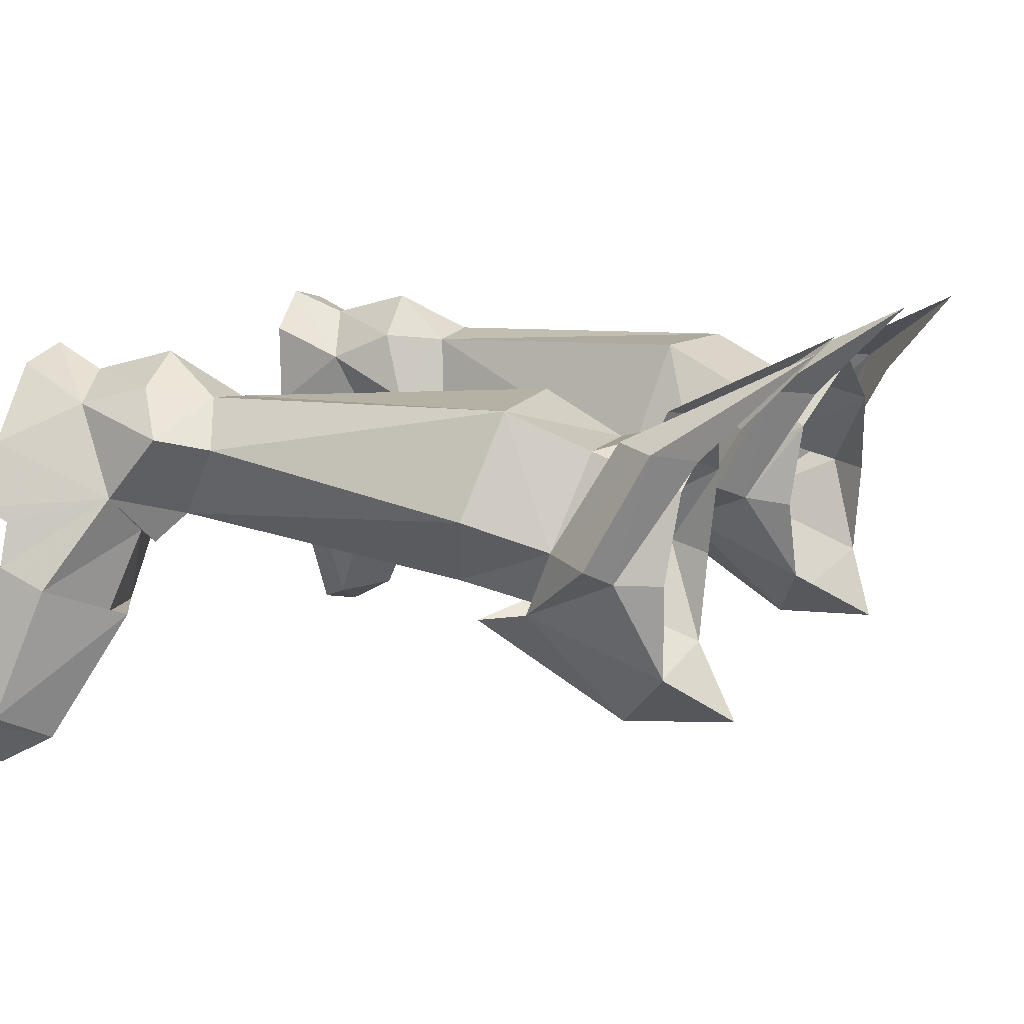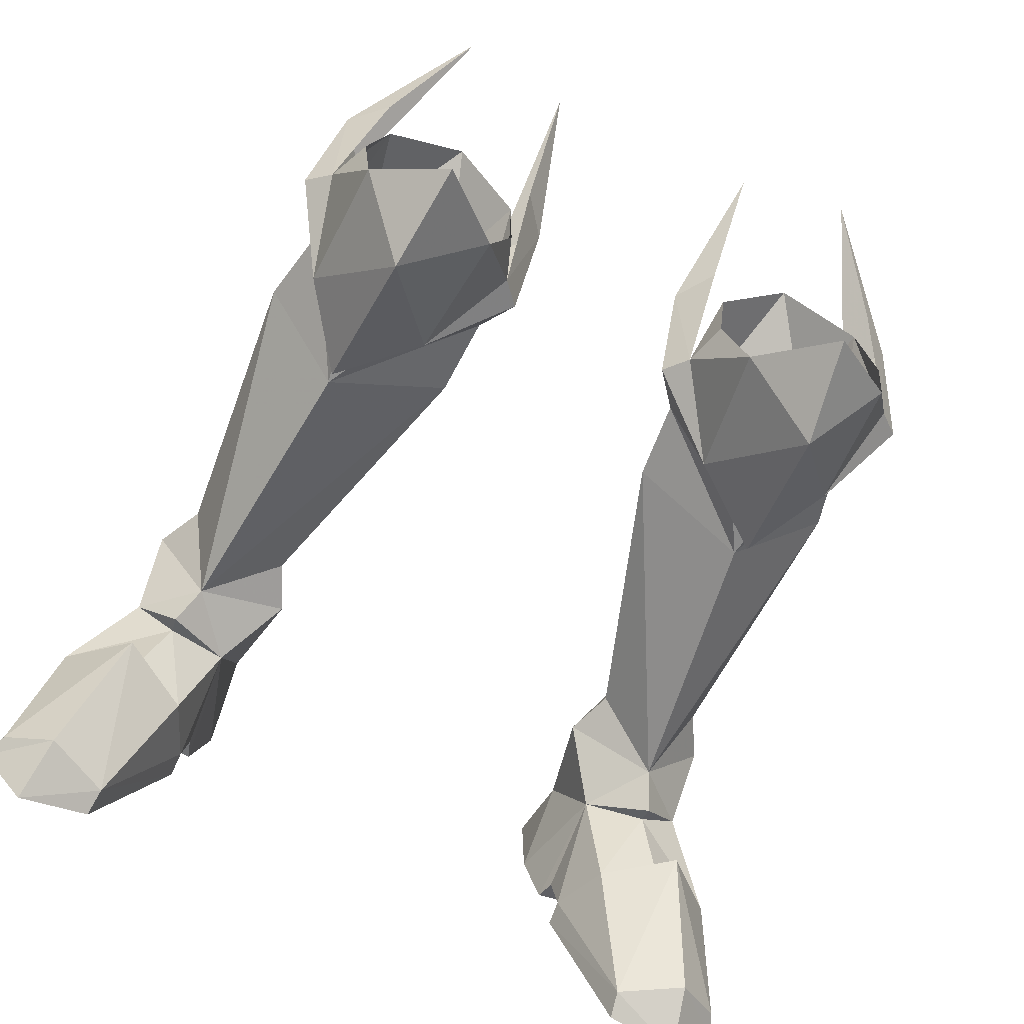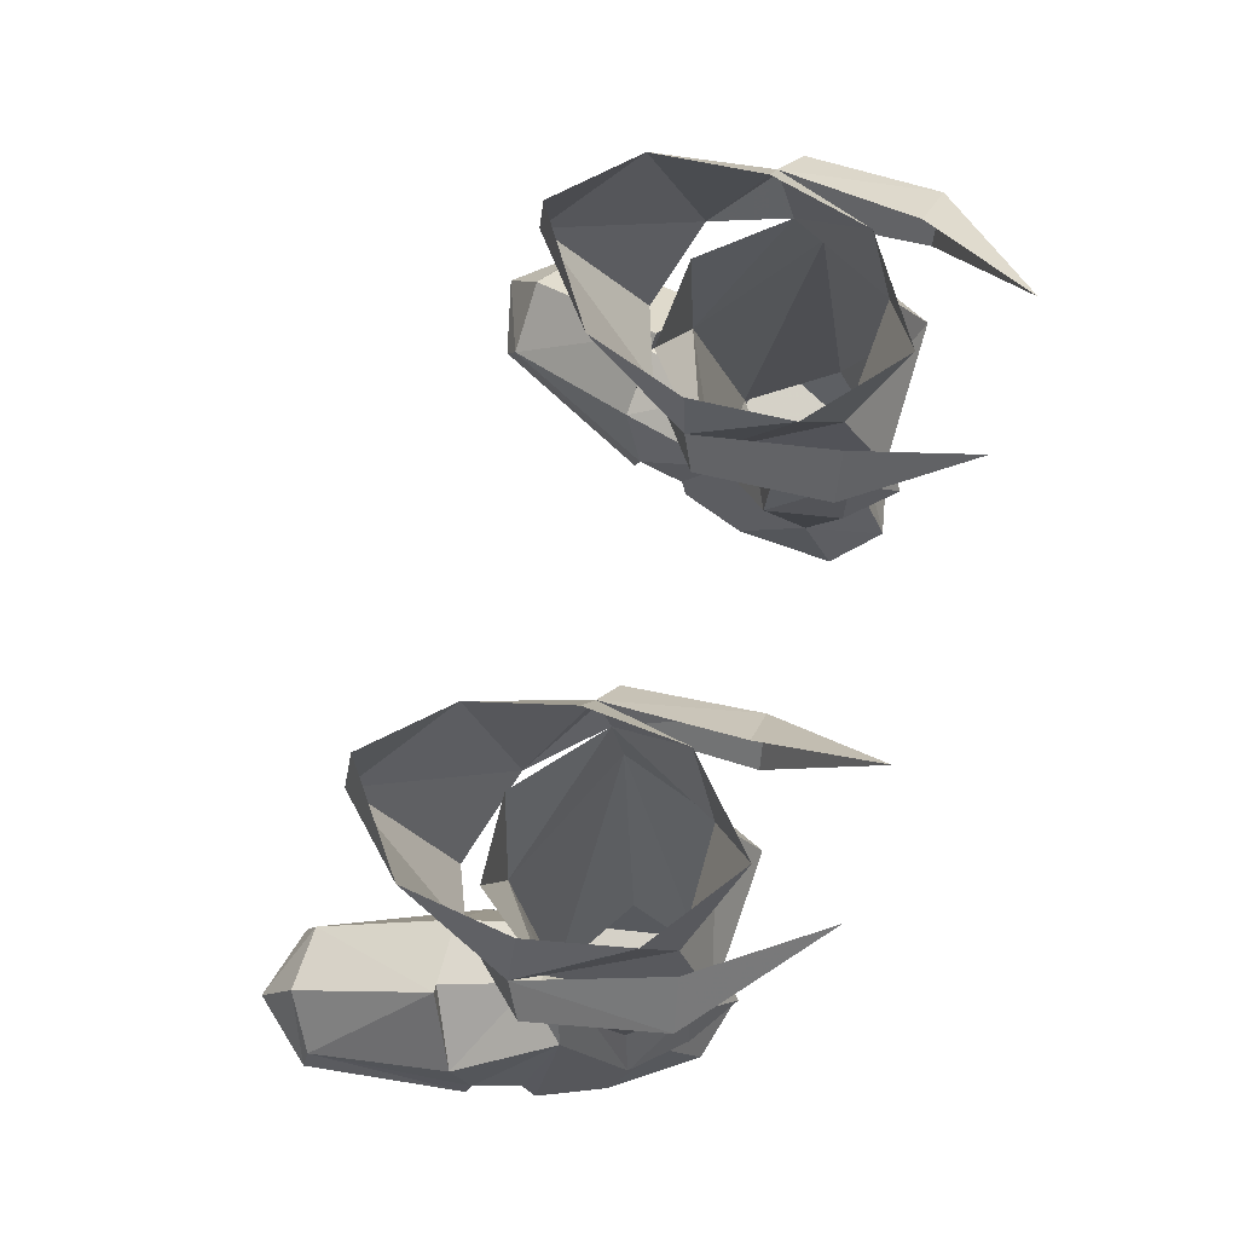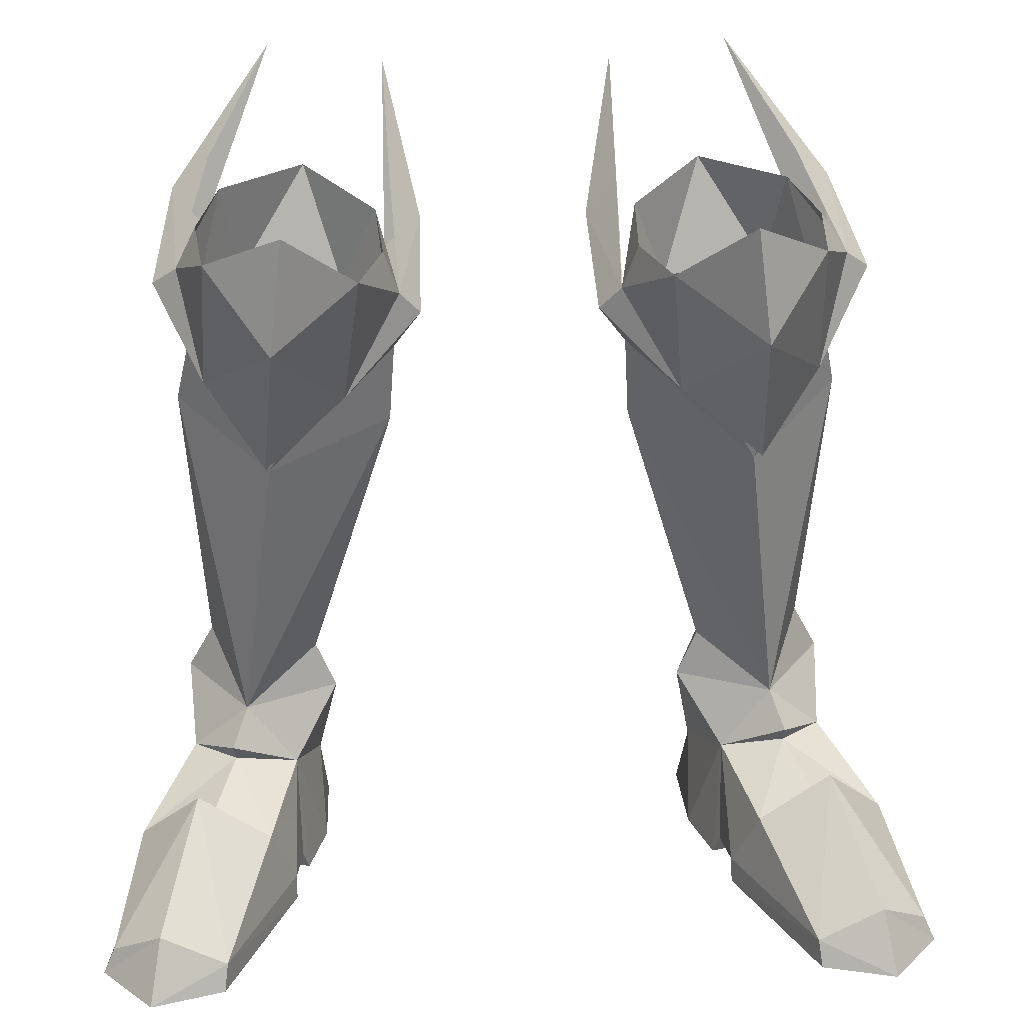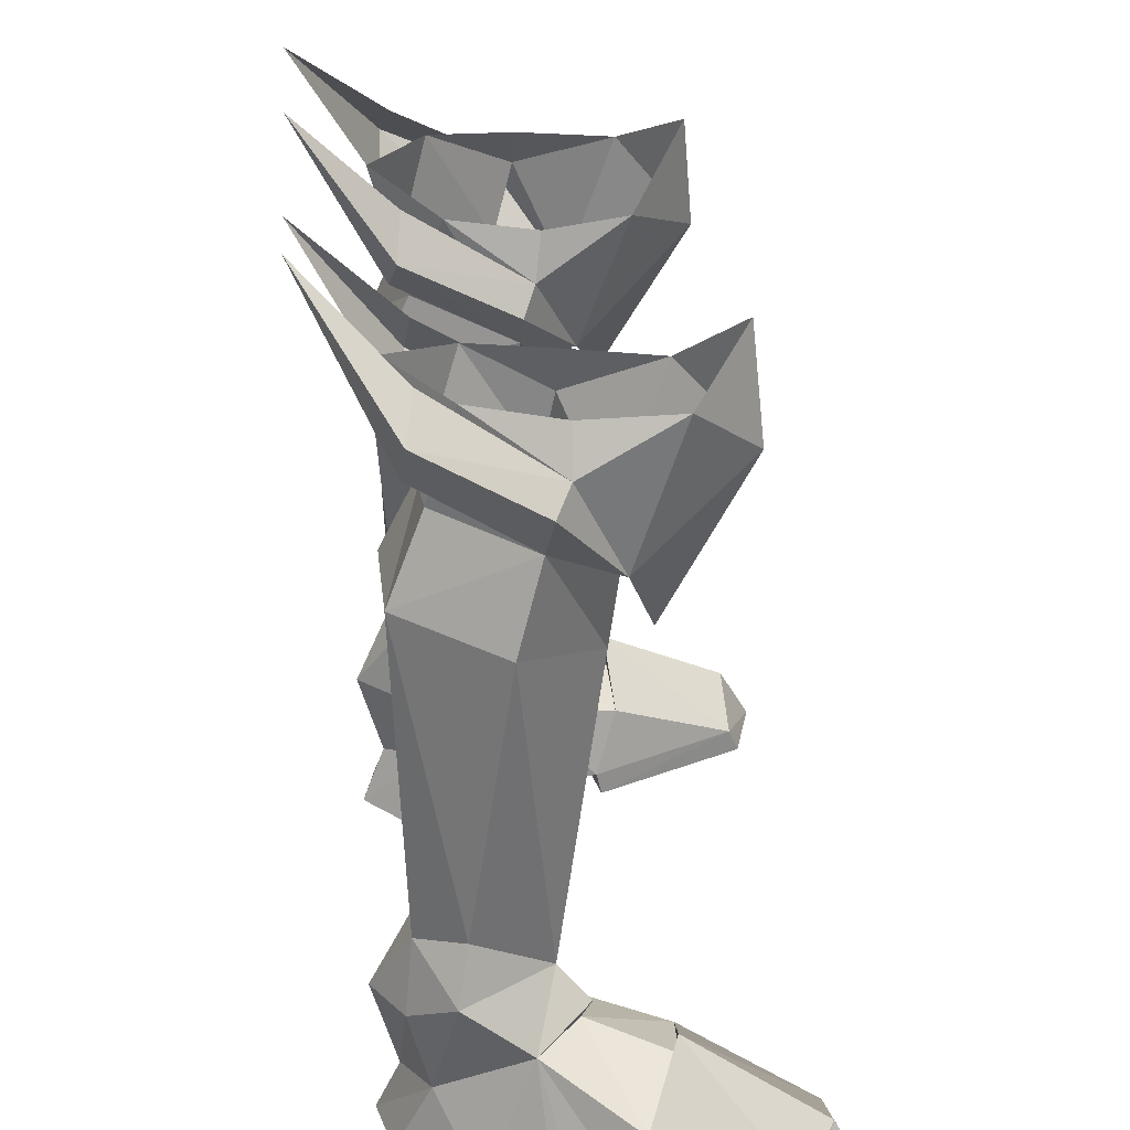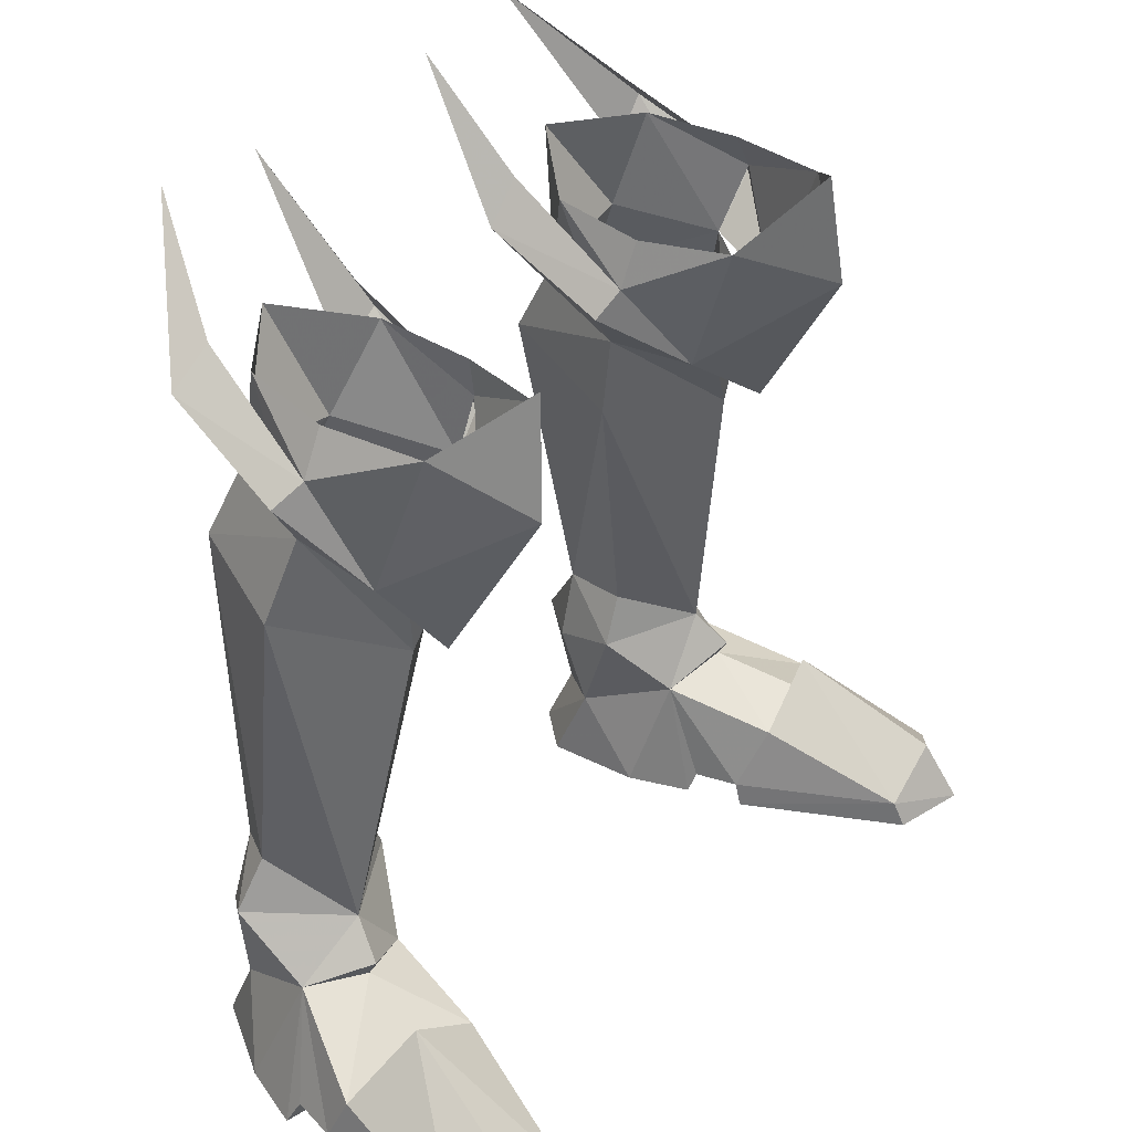
<metadata>
{"format":"obj","ext":"obj","renderer":"f3d","projection":"perspective","resolution":1024,"background":"white","views":[{"elev":12.8,"azim":-64.0,"up":"+Y"},{"elev":-71.2,"azim":-23.8,"up":"+Y"},{"elev":78.7,"azim":108.1,"up":"+Z"},{"elev":26.6,"azim":-3.8,"up":"+Z"},{"elev":30.2,"azim":-95.0,"up":"+Z"},{"elev":35.7,"azim":-54.7,"up":"+Z"}]}
</metadata>
<code>
g soulhunter_shoe_male_26010
v 3.842 2.914 23.42
v 4.038 7.261 26.12
v 2.967 7.442 24.65
v 3.092 3.366 22.5
v 4.064 3.428 21.21
v 4.292 7.717 23.39
v 11.86 3.114 24.49
v 12.74 3.66 23.76
v 11.9 7.693 25.86
v 10.56 7.373 27.04
v 11.25 3.845 21.98
v 10.87 7.832 24.32
v 10.13 6.175 26.28
v 10.85 3.045 26
v 11.86 3.114 24.49
v 11.25 3.845 21.98
v 4.584 5.859 25.5
v 4.064 3.428 21.21
v 3.842 2.914 23.42
v 4.378 2.676 25.09
v -4.011 2.917 23.43
v -3.261 3.369 22.51
v -3.125 7.443 24.65
v -4.195 7.262 26.13
v -4.234 3.431 21.21
v -4.448 7.719 23.39
v -11.77 3.101 24.48
v -10.71 7.374 27.05
v -12.06 7.695 25.86
v -12.66 3.648 23.75
v -11.42 3.848 21.98
v -11.02 7.834 24.32
v -10.3 6.178 26.28
v -11.42 3.848 21.98
v -11.77 3.101 24.48
v -11.02 3.047 26
v -4.753 5.862 25.5
v -4.548 2.679 25.09
v -4.011 2.917 23.43
v -4.234 3.431 21.21
v 4.089 10.84 29.54
v 8.241 -2.779 23.47
v 7.75 -2.394 27.48
v 5.265 -0.4056 25.13
v 4.064 3.428 21.21
v 5.864 1.378 20.14
v 3.092 3.366 22.5
v 3.842 2.914 23.42
v 8.707 0.3788 17.91
v 8.324 10.82 30.19
v 10.47 -0.3689 25.87
v 11.25 3.845 21.98
v 12.74 3.66 23.76
v 10.76 1.397 20.84
v 11.86 3.114 24.49
v 10.47 -0.3689 25.87
v 9.556 7.153 22.75
v 7.154 8.269 26.44
v 5.265 -0.4056 25.13
v 5.869 7.007 22.26
v -4.323 10.84 29.55
v -8.41 -2.777 23.48
v -5.435 -0.4032 25.13
v -7.92 -2.392 27.48
v -4.234 3.431 21.21
v -3.261 3.369 22.51
v -6.034 1.38 20.14
v -4.011 2.917 23.43
v -8.877 0.3812 17.92
v -8.511 10.82 30.19
v -10.64 -0.3665 25.87
v -11.42 3.848 21.98
v -10.93 1.4 20.84
v -12.66 3.648 23.75
v -11.77 3.101 24.48
v -10.64 -0.3665 25.87
v -9.725 7.156 22.76
v -7.323 8.271 26.44
v -5.435 -0.4032 25.13
v -6.038 7.01 22.27
f 1 2 3
f 1 3 4
f 5 4 3
f 5 3 6
f 7 8 9
f 7 9 10
f 11 12 9
f 11 9 8
f 13 14 15
f 13 15 16
f 17 18 19
f 17 19 20
f 21 22 23
f 21 23 24
f 25 26 23
f 25 23 22
f 27 28 29
f 27 29 30
f 31 30 29
f 31 29 32
f 33 34 35
f 33 35 36
f 37 38 39
f 37 39 40
f 3 2 41
f 42 43 44
f 45 46 47
f 41 6 3
f 42 44 46
f 46 48 47
f 46 44 48
f 46 49 42
f 9 50 10
f 42 51 43
f 52 53 54
f 50 9 12
f 42 54 51
f 54 53 55
f 54 55 51
f 54 42 49
f 56 15 14
f 57 13 16
f 58 13 57
f 59 20 19
f 60 18 17
f 58 60 17
f 58 57 60
f 23 61 24
f 62 63 64
f 65 66 67
f 61 23 26
f 62 67 63
f 67 66 68
f 67 68 63
f 67 62 69
f 29 28 70
f 62 64 71
f 72 73 74
f 70 32 29
f 62 71 73
f 73 75 74
f 73 71 75
f 73 69 62
f 76 36 35
f 77 34 33
f 78 77 33
f 79 39 38
f 80 37 40
f 78 37 80
f 78 80 77
g soulhunter_shoe_male_26010
v 13.07 -5.079 2.023
v 13.47 -6.26 -0.1436
v 15.29 -4.092 -0.1433
v 14.88 -3.985 0.818
v 12.09 4.217 4.384
v 14 0.9222 2.607
v 14.17 1.675 0.8696
v 13.64 3.296 0.8519
v 10.78 8.796 -0.1434
v 12.78 6.067 -0.1433
v 7.165 4.438 -0.144
v 7.099 7.808 -0.1439
v 10.71 -5.139 0.8026
v 10.83 -5.521 -0.144
v 10.83 -5.521 -0.144
v 8.292 0.1425 -0.1413
v 14.41 1.489 -0.1433
v 15.29 -4.092 -0.1433
v 11.78 -0.2425 4.78
v 8.182 3.344 4.021
v 8.057 1.969 0.6169
v 8.268 0.3412 0.7499
v 9.147 -0.4577 3.069
v 11.78 -0.2425 4.78
v 8.655 1.77 17.17
v 11.95 4.744 18.89
v 11.25 3.846 21.98
v 9.418 1.363 21.24
v 11.34 6.245 8.422
v 10.01 7.951 7.735
v 10.19 8.408 19.73
v 7.987 7.692 7.666
v 7.42 7.79 5.221
v 6.592 5.194 6.301
v 7.324 5.211 8.069
v 7.165 4.438 -0.144
v 7.851 2.202 -0.144
v 7.851 2.202 -0.144
v 13.8 3.805 -0.1469
v 13.8 3.805 -0.1469
v 12.78 6.067 -0.1433
v 8.057 1.969 0.6169
v 7.851 2.202 -0.144
v 13.8 3.805 -0.1469
v 13.64 3.296 0.8519
v 13.64 3.296 0.8519
v 14.17 1.675 0.8696
v 8.268 0.3412 0.7499
v 8.057 1.969 0.6169
v 14.17 1.675 0.8696
v 14.41 1.489 -0.1433
v 8.292 0.1425 -0.1413
v 8.268 0.3412 0.7499
v 8.292 0.1425 -0.1413
v 14.41 1.489 -0.1433
v 11.08 7.492 2.577
v 10.78 8.796 -0.1434
v 8.661 9.309 -0.1636
v 9.007 8.457 1.937
v 7.34 6.655 2.616
v 7.099 7.808 -0.1439
v 10.69 8.244 5.201
v 8.941 9.358 5.157
v 7.42 7.79 5.221
v 7.987 7.692 7.666
v 5.825 8.496 19.29
v 6.665 1.148 20.83
v 4.064 3.428 21.21
v 4.26 3.862 18.21
v 9.556 7.153 22.75
v 4.064 3.428 21.21
v 5.869 7.007 22.26
v 5.825 8.496 19.29
v 4.26 3.862 18.21
v 5.869 7.007 22.26
v 12.29 6.636 6.591
v 10.69 8.244 5.201
v 10.01 7.951 7.735
v 11.34 6.245 8.422
v 7.987 7.692 7.666
v 7.324 5.211 8.069
v -13.24 -5.074 2.023
v -15.04 -3.98 0.818
v -15.46 -4.087 -0.1433
v -13.64 -6.256 -0.1436
v -12.26 4.221 4.385
v -13.81 3.301 0.8519
v -14.34 1.68 0.8696
v -14.17 0.9268 2.607
v -10.95 8.801 -0.1434
v -7.269 7.813 -0.1438
v -7.335 4.443 -0.144
v -12.95 6.072 -0.1433
v -10.88 -5.134 0.8026
v -11 -5.516 -0.144
v -11 -5.516 -0.144
v -15.46 -4.087 -0.1433
v -14.58 1.493 -0.1433
v -8.461 0.1471 -0.1413
v -11.95 -0.2379 4.78
v -8.352 3.347 4.023
v -9.316 -0.453 3.069
v -8.438 0.3458 0.7499
v -8.226 1.974 0.617
v -11.95 -0.2379 4.78
v -8.825 1.772 17.18
v -9.588 1.365 21.25
v -11.42 3.848 21.98
v -12.12 4.747 18.89
v -11.51 6.248 8.423
v -10.36 8.411 19.73
v -10.18 7.955 7.737
v -8.156 7.696 7.667
v -7.493 5.215 8.071
v -6.761 5.197 6.302
v -7.589 7.793 5.222
v -8.02 2.207 -0.144
v -7.335 4.443 -0.144
v -8.02 2.207 -0.144
v -13.96 3.81 -0.1469
v -12.95 6.072 -0.1433
v -13.96 3.81 -0.1469
v -8.226 1.974 0.617
v -13.81 3.301 0.8519
v -13.96 3.81 -0.1469
v -8.02 2.207 -0.144
v -13.81 3.301 0.8519
v -8.226 1.974 0.617
v -8.438 0.3458 0.7499
v -14.34 1.68 0.8696
v -14.34 1.68 0.8696
v -8.438 0.3458 0.7499
v -8.461 0.1471 -0.1413
v -14.58 1.493 -0.1433
v -8.461 0.1471 -0.1413
v -14.58 1.493 -0.1433
v -11.24 7.497 2.577
v -9.177 8.462 1.937
v -8.83 9.313 -0.1636
v -10.95 8.801 -0.1434
v -7.509 6.66 2.616
v -7.269 7.813 -0.1438
v -10.86 8.247 5.202
v -9.111 9.362 5.158
v -7.589 7.793 5.222
v -8.156 7.696 7.667
v -5.995 8.498 19.3
v -4.429 3.864 18.21
v -4.234 3.431 21.21
v -6.835 1.151 20.84
v -9.725 7.156 22.76
v -4.234 3.431 21.21
v -4.429 3.864 18.21
v -5.995 8.498 19.3
v -6.038 7.01 22.27
v -6.038 7.01 22.27
v -12.46 6.639 6.592
v -11.51 6.248 8.423
v -10.18 7.955 7.737
v -10.86 8.247 5.202
v -8.156 7.696 7.667
v -7.493 5.215 8.071
v 10.47 2.701 4.624
v 11.43 -0.344 3.687
v 9.996 3.449 6.399
v 7.324 5.211 8.069
v 6.592 5.194 6.301
v 10.01 7.951 7.735
v 10.69 8.244 5.201
v 8.941 9.358 5.157
v 10.47 2.326 5.245
v 8.661 9.309 -0.1636
v 12.29 6.636 6.591
v 13.47 -6.26 -0.1436
v 9.996 3.449 6.399
v 7.324 5.211 8.069
v 11.34 6.245 8.422
v 7.987 7.692 7.666
v 7.42 7.79 5.221
v -10.64 2.706 4.624
v -11.6 -0.3394 3.687
v -10.17 3.453 6.401
v -6.761 5.197 6.302
v -7.493 5.215 8.071
v -10.18 7.955 7.737
v -9.111 9.362 5.158
v -10.86 8.247 5.202
v -10.7 2.343 5.282
v -8.83 9.313 -0.1636
v -12.46 6.639 6.592
v -13.64 -6.256 -0.1436
v -10.17 3.453 6.401
v -7.493 5.215 8.071
v -11.51 6.248 8.423
v -8.156 7.696 7.667
v -7.589 7.793 5.222
f 81 82 83
f 81 83 84
f 85 86 87
f 85 87 88
f 89 90 91
f 89 91 92
f 93 94 82
f 93 82 81
f 95 96 97
f 95 97 98
f 99 81 84
f 99 84 86
f 100 101 102
f 100 102 103
f 104 103 93
f 104 93 81
f 105 106 107
f 105 107 108
f 109 110 111
f 109 111 106
f 112 113 114
f 112 114 115
f 100 116 117
f 100 117 101
f 118 91 90
f 118 90 119
f 85 88 120
f 85 120 121
f 122 123 124
f 122 124 125
f 126 127 128
f 126 128 129
f 130 131 132
f 130 132 133
f 134 94 93
f 134 93 102
f 84 83 135
f 84 135 87
f 136 137 138
f 136 138 139
f 140 139 138
f 140 138 141
f 142 136 139
f 142 139 143
f 139 140 144
f 139 144 143
f 145 146 111
f 145 111 110
f 105 147 148
f 105 148 149
f 111 150 107
f 111 107 106
f 151 152 153
f 151 153 154
f 155 150 111
f 155 111 146
f 156 157 158
f 156 158 159
f 160 161 154
f 160 154 153
f 162 163 164
f 162 164 165
f 166 167 168
f 166 168 169
f 170 171 172
f 170 172 173
f 174 162 165
f 174 165 175
f 176 177 178
f 176 178 179
f 180 169 163
f 180 163 162
f 181 182 183
f 181 183 184
f 185 162 174
f 185 174 182
f 186 187 188
f 186 188 189
f 190 189 191
f 190 191 192
f 193 194 195
f 193 195 196
f 181 184 197
f 181 197 198
f 199 200 173
f 199 173 172
f 166 201 202
f 166 202 167
f 203 204 205
f 203 205 206
f 207 208 209
f 207 209 210
f 211 212 213
f 211 213 214
f 215 183 174
f 215 174 175
f 163 168 216
f 163 216 164
f 217 218 219
f 217 219 220
f 221 222 219
f 221 219 218
f 223 224 218
f 223 218 217
f 218 224 225
f 218 225 221
f 226 192 191
f 226 191 227
f 186 228 229
f 186 229 230
f 191 189 188
f 191 188 231
f 232 233 234
f 232 234 235
f 236 227 191
f 236 191 231
f 237 238 239
f 237 239 240
f 241 234 233
f 241 233 242
f 243 244 86
f 243 100 103
f 245 246 247
f 248 249 250
f 245 251 85
f 103 102 93
f 84 87 86
f 89 92 252
f 140 100 247
f 253 85 136
f 254 95 98
f 147 105 108
f 137 136 121
f 136 142 253
f 141 116 140
f 255 109 106
f 144 140 247
f 136 85 121
f 100 140 116
f 256 255 149
f 245 100 251
f 245 85 253
f 245 253 257
f 245 247 100
f 85 251 243
f 251 100 243
f 243 86 85
f 243 103 244
f 258 250 259
f 248 250 258
f 255 106 105
f 149 255 105
f 104 244 103
f 99 86 244
f 260 169 261
f 260 182 181
f 262 263 264
f 265 266 267
f 262 166 268
f 182 174 183
f 163 169 168
f 170 269 171
f 221 263 181
f 270 217 166
f 271 177 176
f 230 187 186
f 220 201 217
f 217 270 223
f 222 221 198
f 272 189 190
f 225 263 221
f 217 201 166
f 181 198 221
f 273 228 272
f 262 268 181
f 262 270 166
f 262 274 270
f 262 181 263
f 166 260 268
f 268 260 181
f 260 166 169
f 260 261 182
f 275 276 266
f 265 275 266
f 272 186 189
f 228 186 272
f 185 182 261
f 180 261 169

</code>
